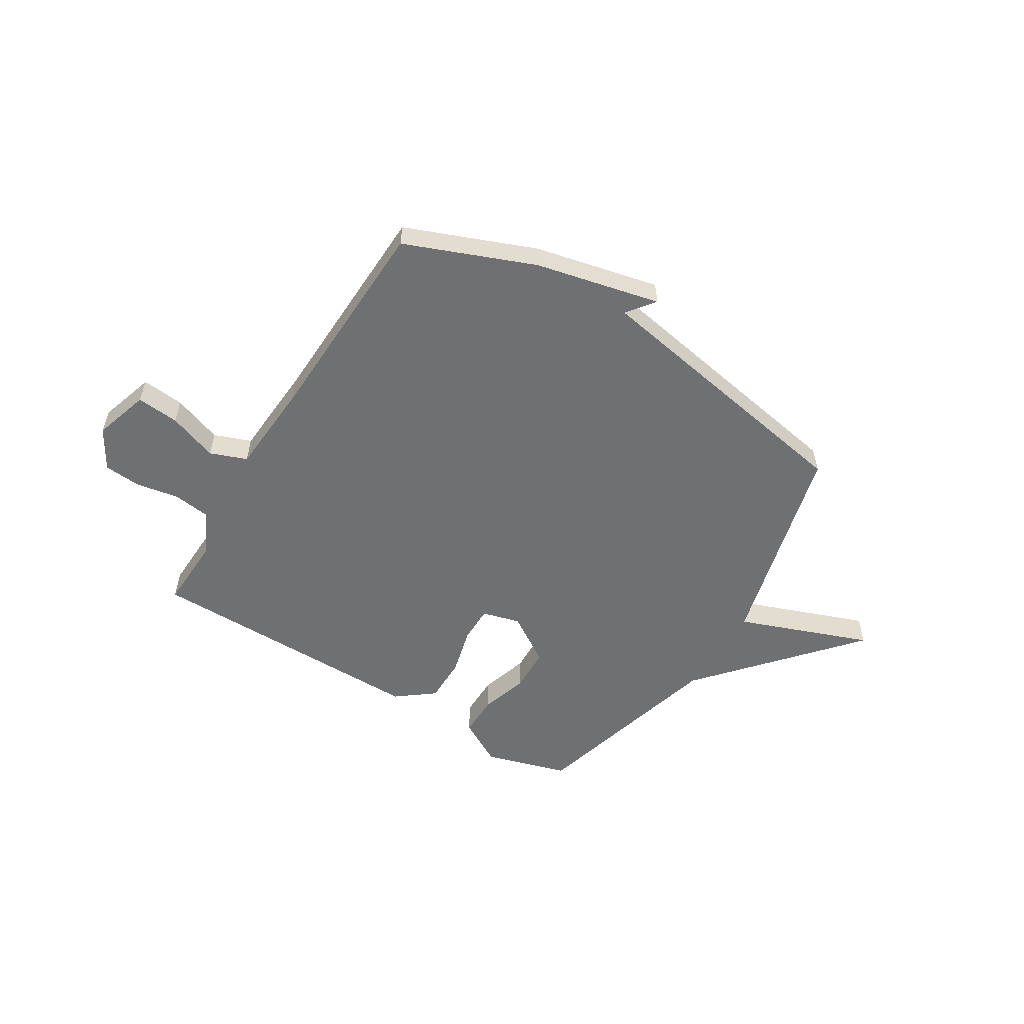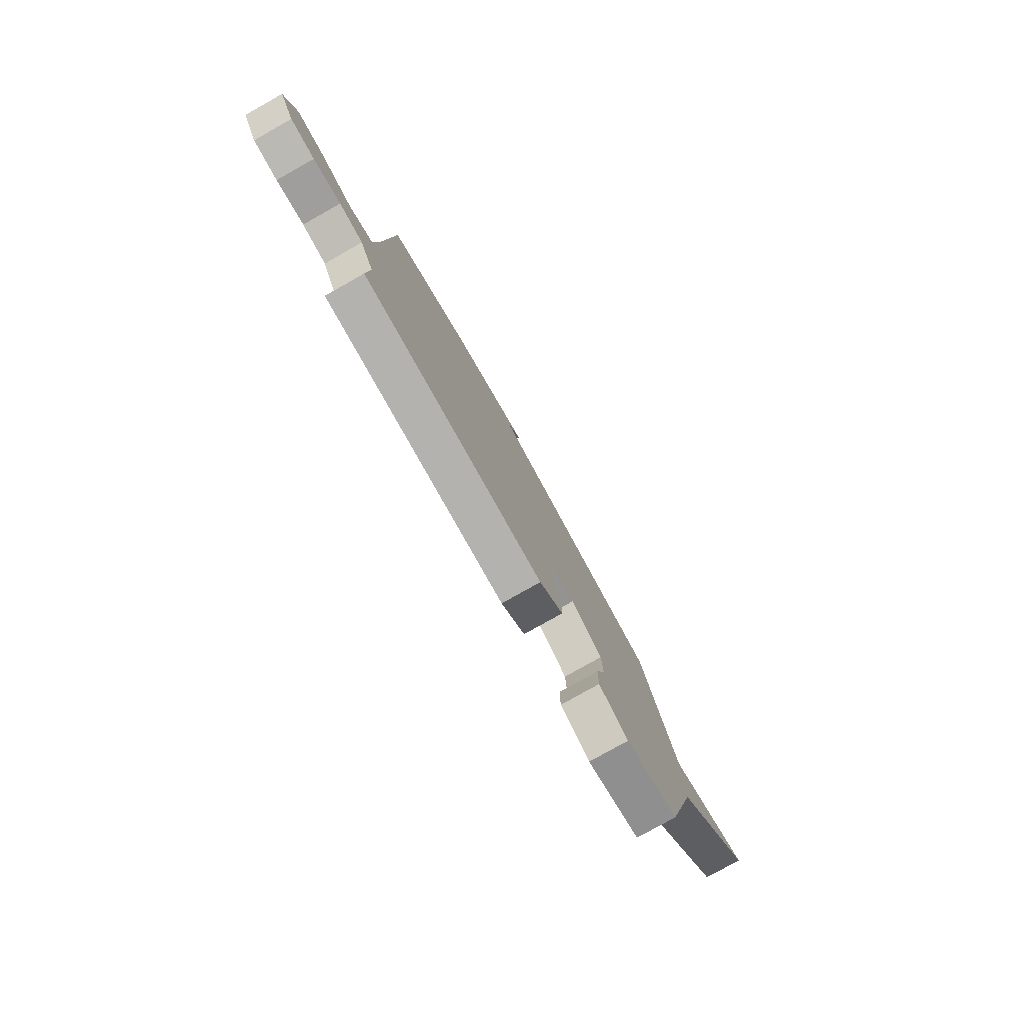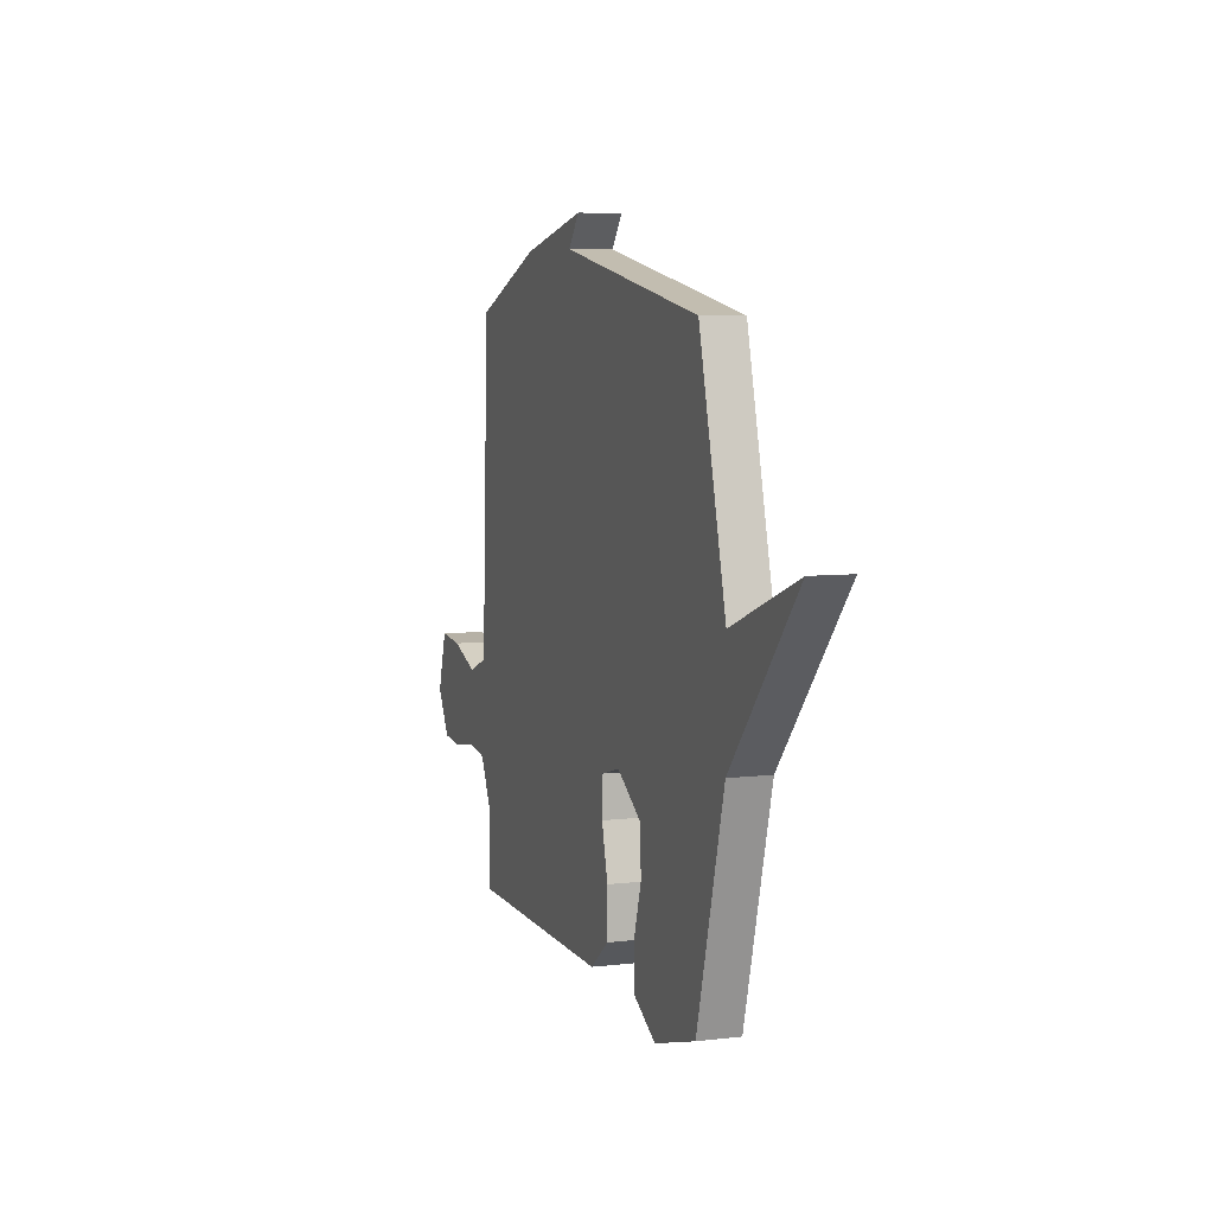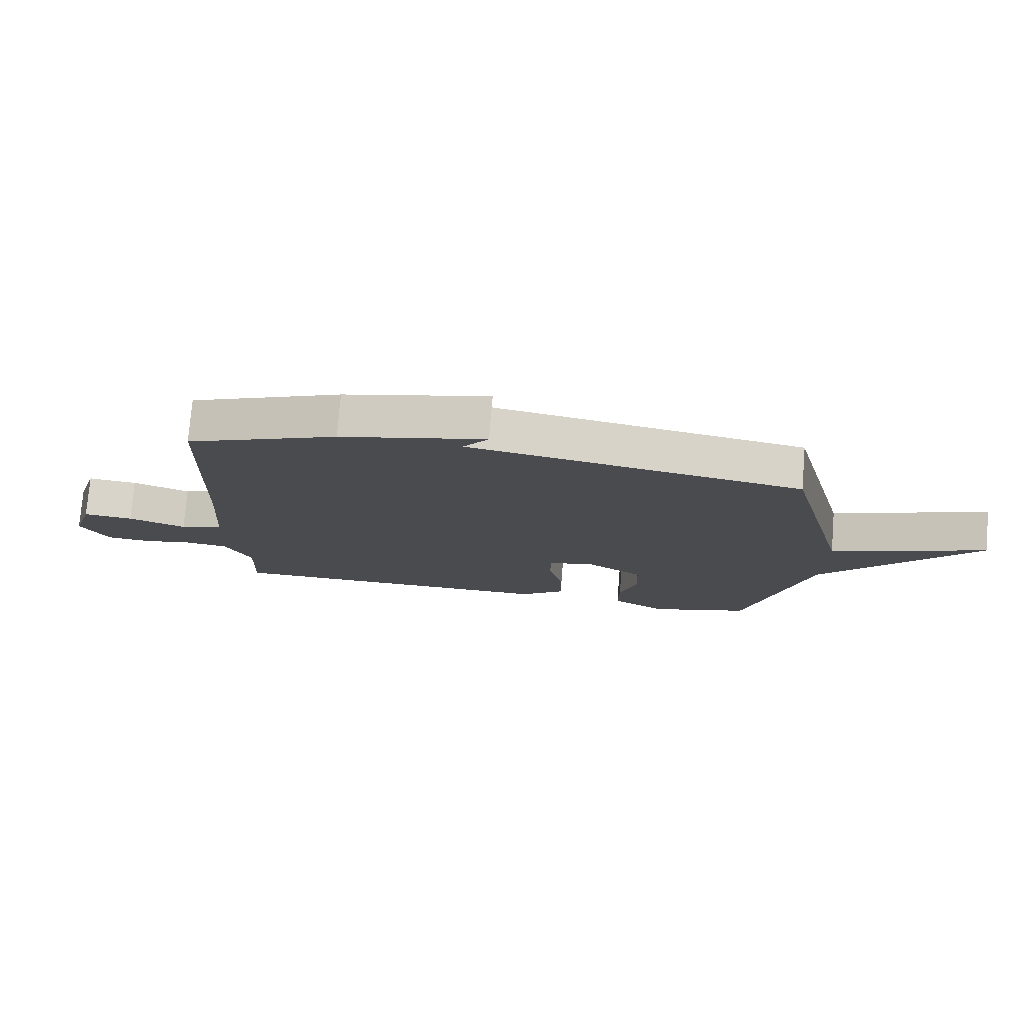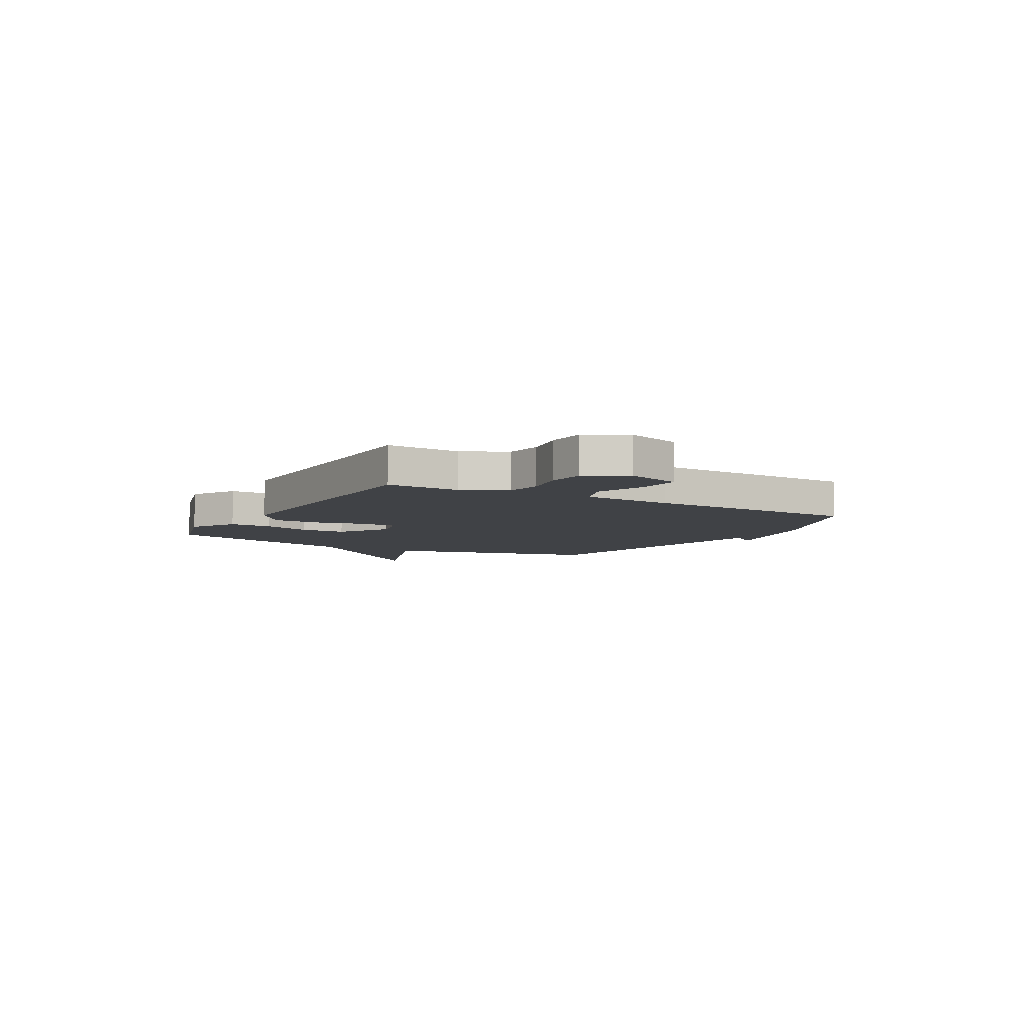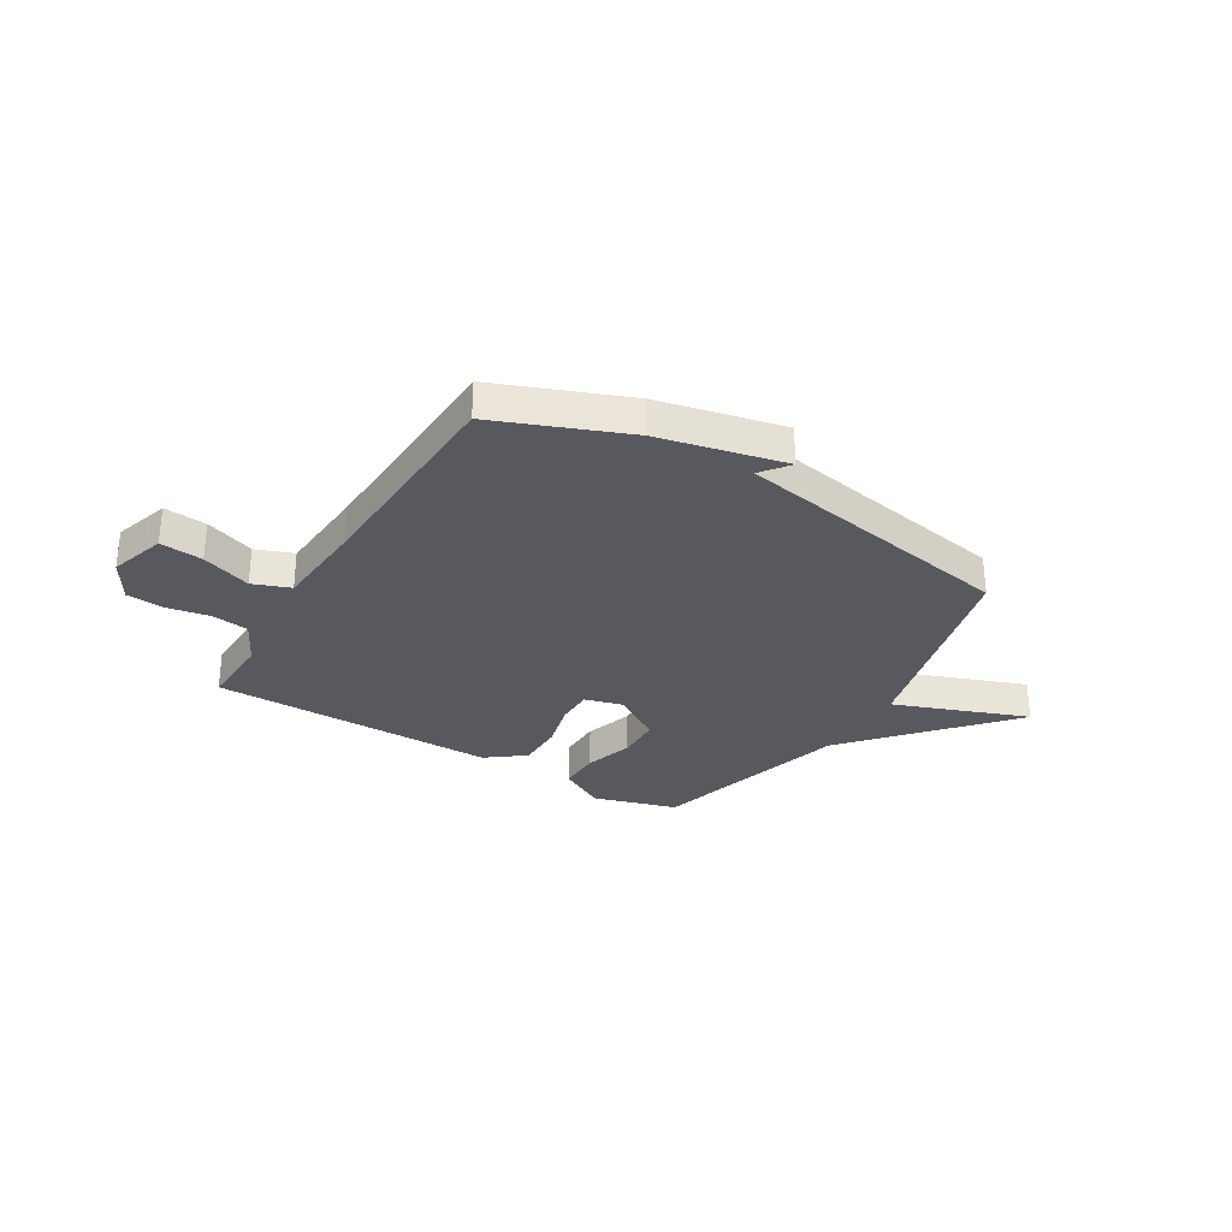
<metadata>
{"format":"obj","ext":"obj","renderer":"f3d","projection":"perspective","resolution":1024,"background":"white","views":[{"elev":-54.9,"azim":-31.5,"up":"+Y"},{"elev":-79.4,"azim":-60.7,"up":"+Z"},{"elev":6.7,"azim":70.8,"up":"+Z"},{"elev":76.1,"azim":4.6,"up":"+Z"},{"elev":-6.5,"azim":-119.8,"up":"+Y"},{"elev":-30.3,"azim":-31.1,"up":"+Y"}]}
</metadata>
<code>
v 0.5 0.07 0.5
v 0.606 0.07 0.089
v 0.864 0.07 0.185
v 0.606 0.07 -0.111
v 0.5 0.07 -0.5
v 0.337 0.07 -0.548
v 0.247 0.07 -0.497
v 0.248 0.07 -0.415
v 0.277 0.07 -0.321
v 0.274 0.07 -0.234
v 0.178 0.07 -0.172
v 0.104 0.07 -0.192
v 0.104 0.07 -0.264
v 0.128 0.07 -0.358
v 0.128 0.07 -0.448
v 0.055 0.07 -0.504
v -0.5 0.07 -0.5
v -0.495 0.07 -0.358
v -0.538 0.07 -0.272
v -0.61 0.07 -0.262
v -0.693 0.07 -0.277
v -0.766 0.07 -0.271
v -0.812 0.07 -0.192
v -0.778 0.07 -0.084
v -0.695 0.07 -0.092
v -0.599 0.07 -0.127
v -0.527 0.07 -0.1
v -0.515 0.07 0.078
v -0.5 0.07 0.5
v -0.249 0.07 0.599
v -0.007 0.07 0.653
v -0.049 0.07 0.599
v 0.5 0 0.5
v 0.606 0 0.089
v 0.864 0 0.185
v 0.606 0 -0.111
v 0.5 0 -0.5
v 0.337 0 -0.548
v 0.247 0 -0.497
v 0.248 0 -0.415
v 0.277 0 -0.321
v 0.274 0 -0.234
v 0.178 0 -0.172
v 0.104 0 -0.192
v 0.104 0 -0.264
v 0.128 0 -0.358
v 0.128 0 -0.448
v 0.055 0 -0.504
v -0.5 0 -0.5
v -0.495 0 -0.358
v -0.538 0 -0.272
v -0.61 0 -0.262
v -0.693 0 -0.277
v -0.766 0 -0.271
v -0.812 0 -0.192
v -0.778 0 -0.084
v -0.695 0 -0.092
v -0.599 0 -0.127
v -0.527 0 -0.1
v -0.515 0 0.078
v -0.5 0 0.5
v -0.249 0 0.599
v -0.007 0 0.653
v -0.049 0 0.599
f 30 31 32
f 29 30 32
f 28 29 32
f 32 1 2
f 28 32 2
f 27 28 2
f 26 27 2
f 24 25 26
f 23 24 26
f 22 23 26
f 21 22 26
f 20 21 26
f 19 20 26 2
f 18 19 2
f 16 17 18
f 15 16 18
f 14 15 18
f 13 14 18
f 12 13 18
f 12 18 2 3
f 11 12 3
f 10 11 3 4
f 4 5 6
f 10 4 6
f 9 10 6
f 6 7 8 9
f 64 63 62
f 64 62 61
f 64 61 60
f 34 33 64
f 34 64 60
f 34 60 59
f 34 59 58
f 58 57 56
f 58 56 55
f 58 55 54
f 58 54 53
f 58 53 52
f 34 58 52 51
f 34 51 50
f 50 49 48
f 50 48 47
f 50 47 46
f 50 46 45
f 50 45 44
f 35 34 50 44
f 35 44 43
f 36 35 43 42
f 38 37 36
f 38 36 42
f 38 42 41
f 41 40 39 38
f 1 33 34 2
f 2 34 35 3
f 3 35 36 4
f 4 36 37 5
f 5 37 38 6
f 6 38 39 7
f 7 39 40 8
f 8 40 41 9
f 9 41 42 10
f 10 42 43 11
f 11 43 44 12
f 12 44 45 13
f 13 45 46 14
f 14 46 47 15
f 15 47 48 16
f 16 48 49 17
f 17 49 50 18
f 18 50 51 19
f 19 51 52 20
f 20 52 53 21
f 21 53 54 22
f 22 54 55 23
f 23 55 56 24
f 24 56 57 25
f 25 57 58 26
f 26 58 59 27
f 27 59 60 28
f 28 60 61 29
f 29 61 62 30
f 30 62 63 31
f 31 63 64 32
f 32 64 33 1

</code>
